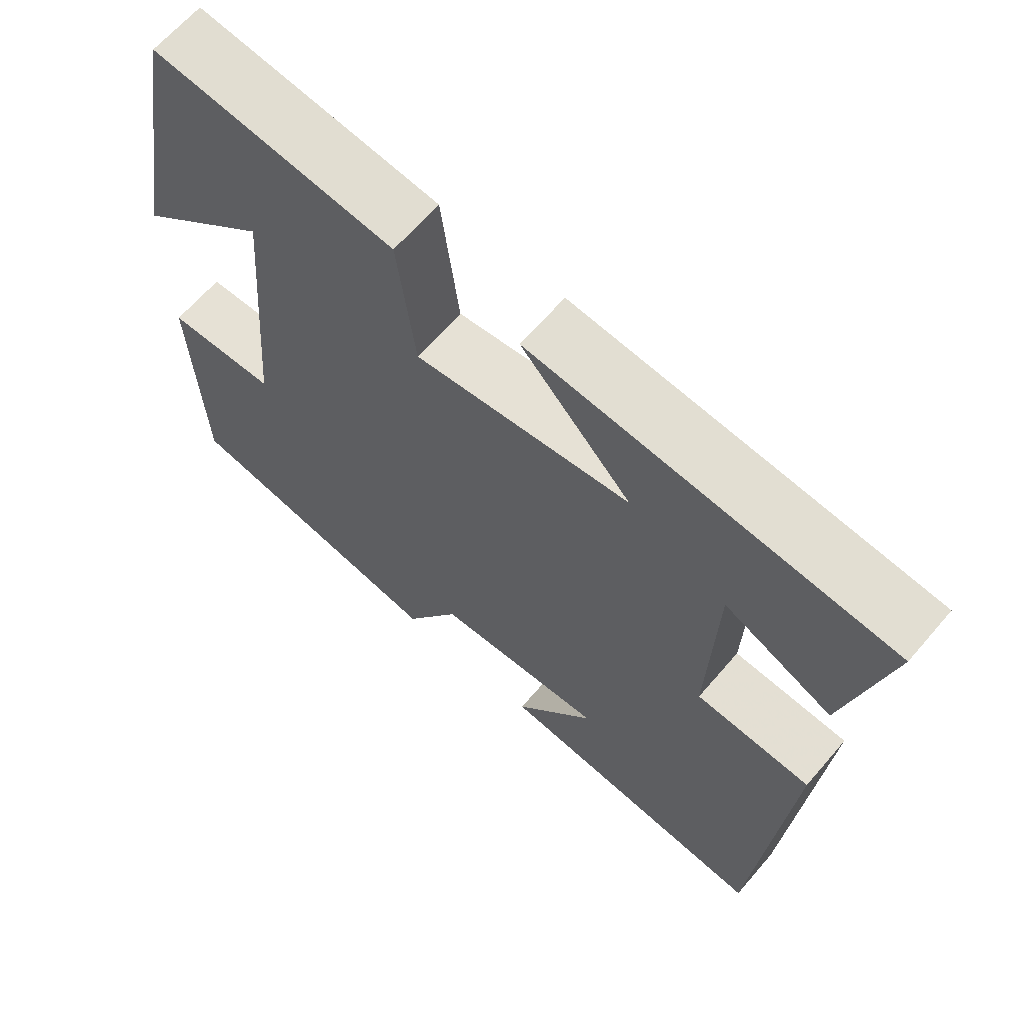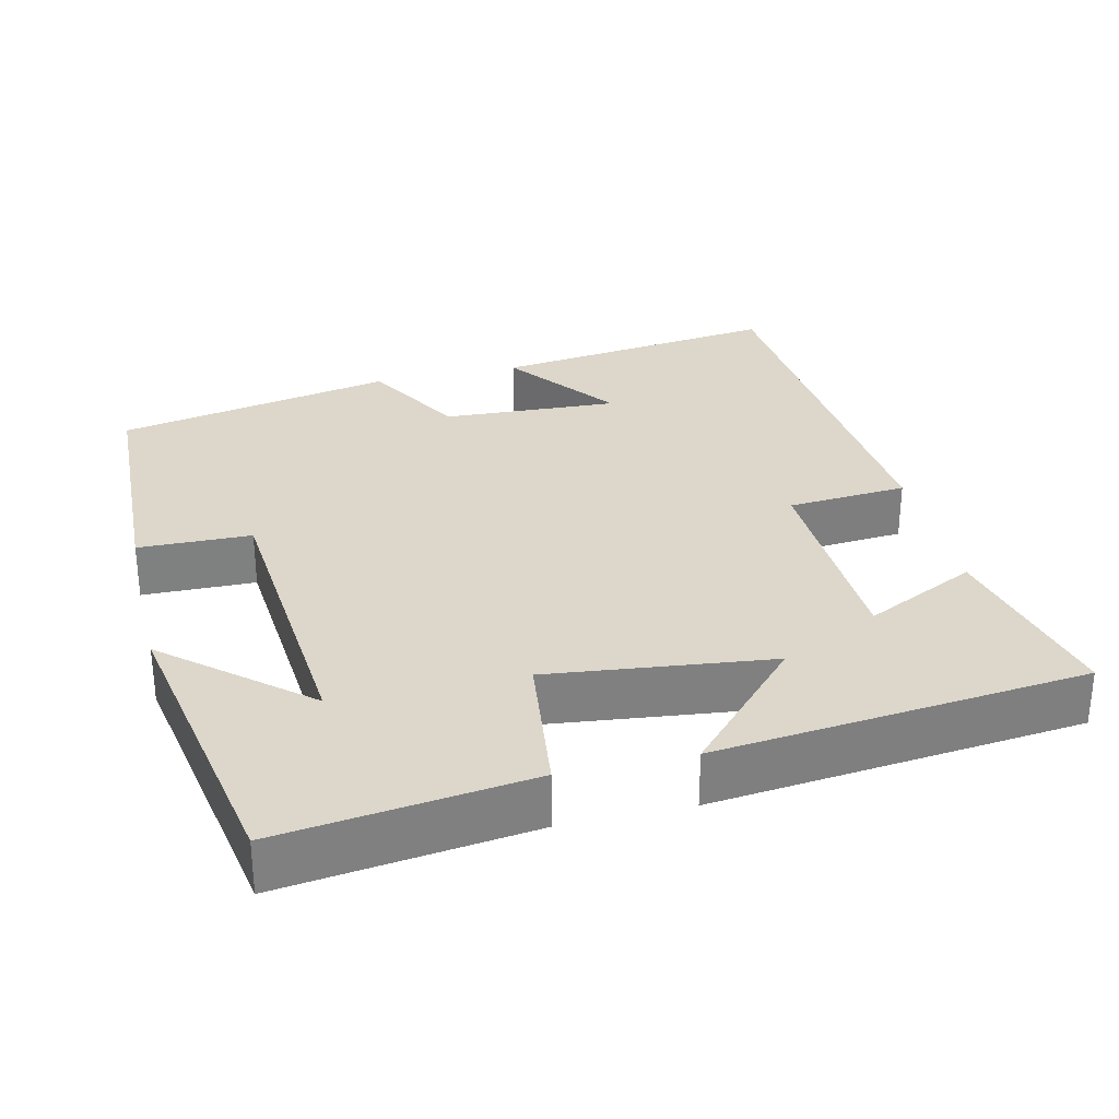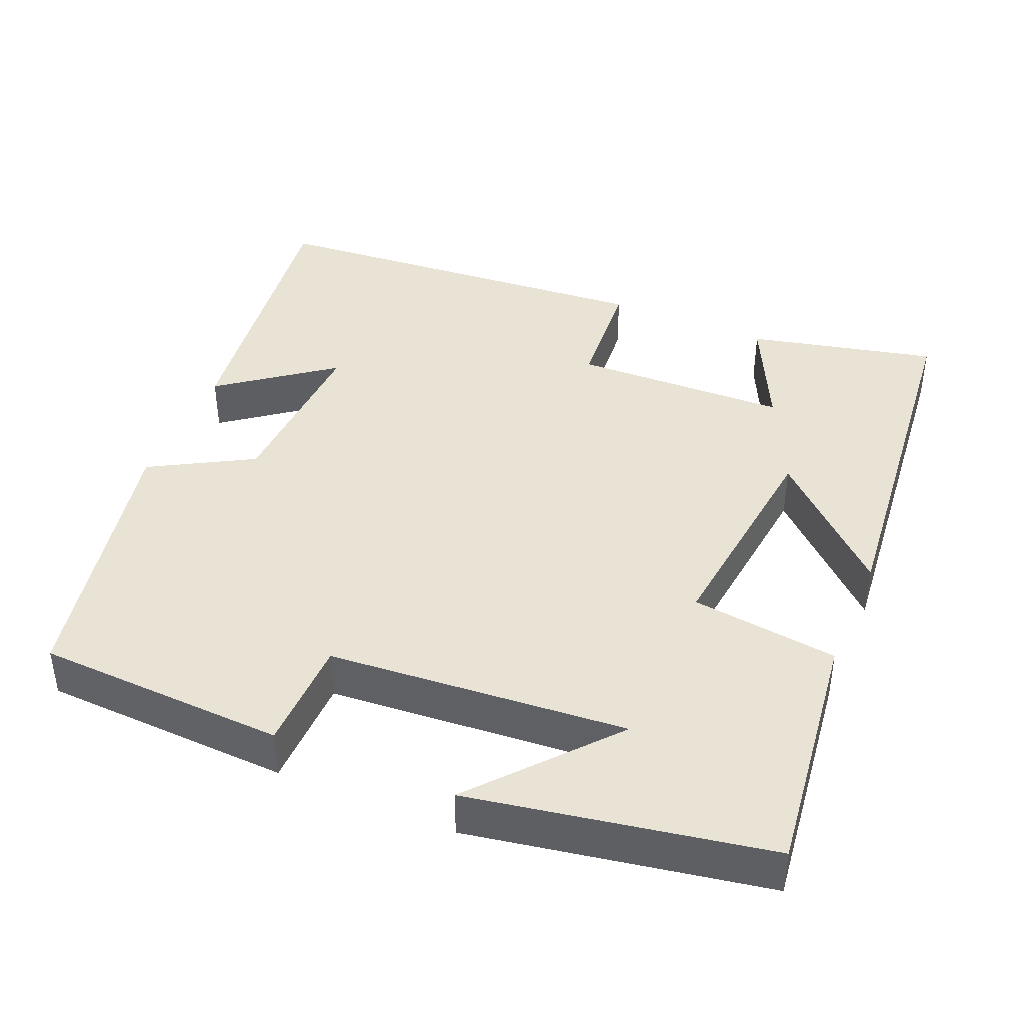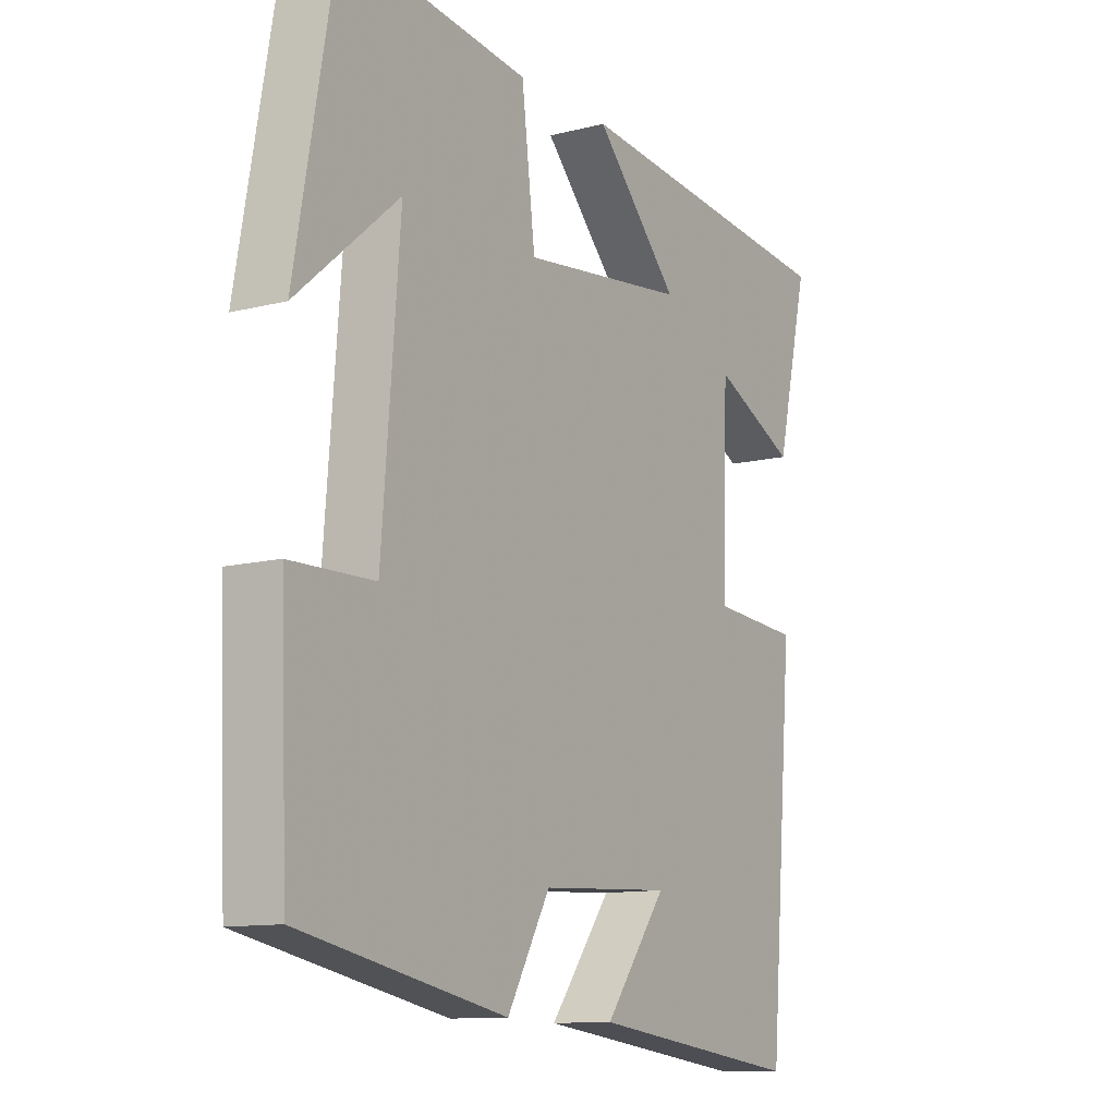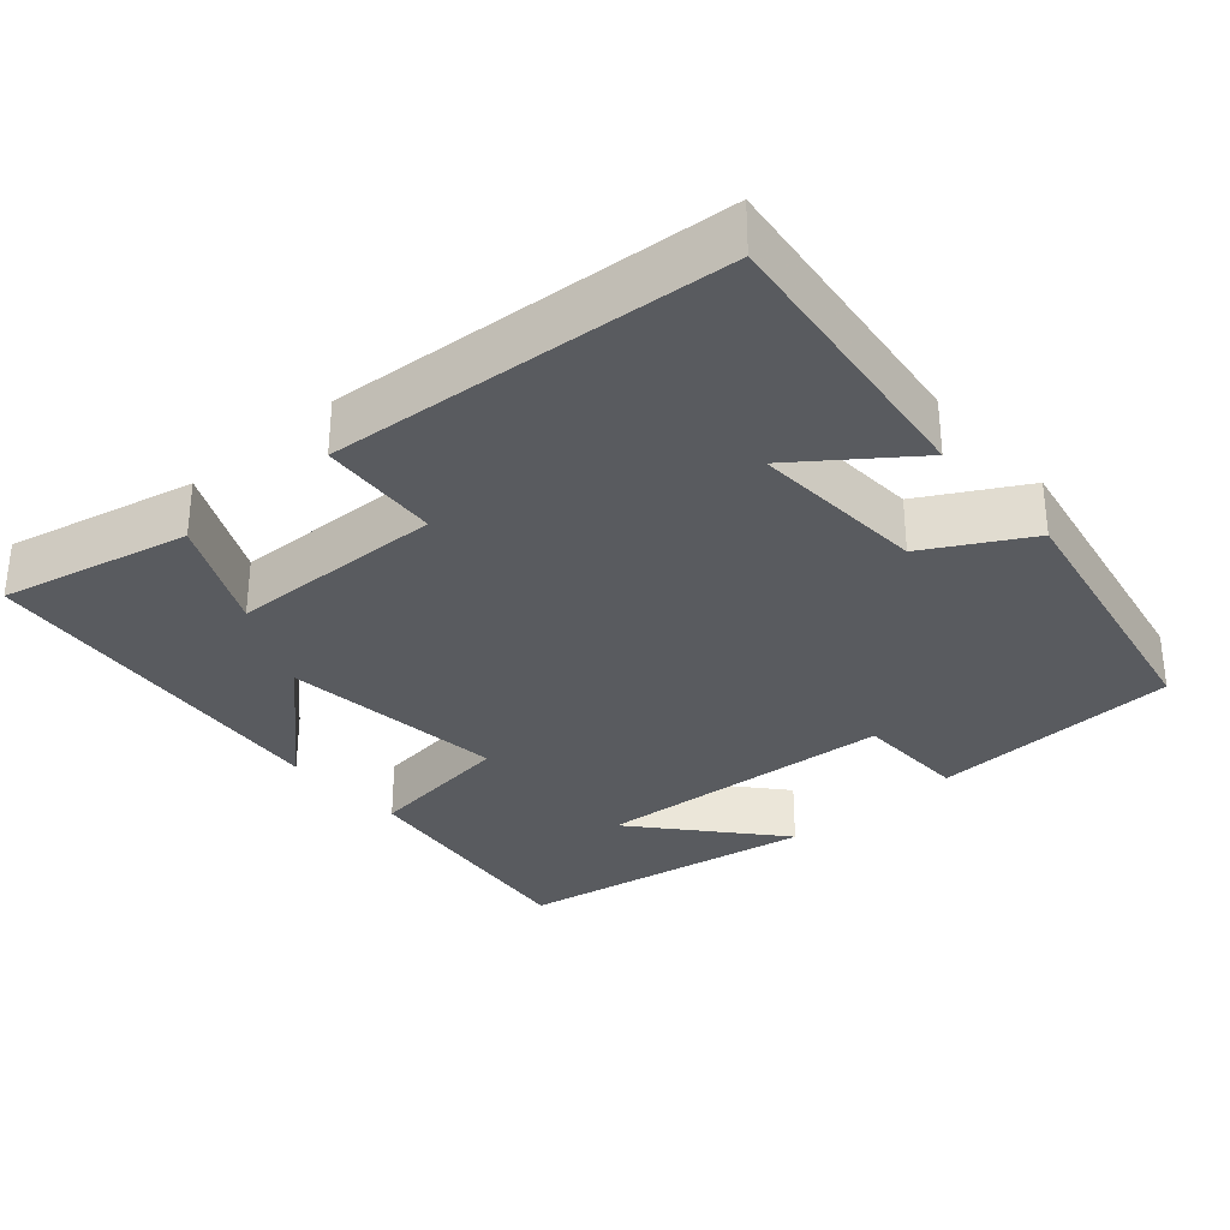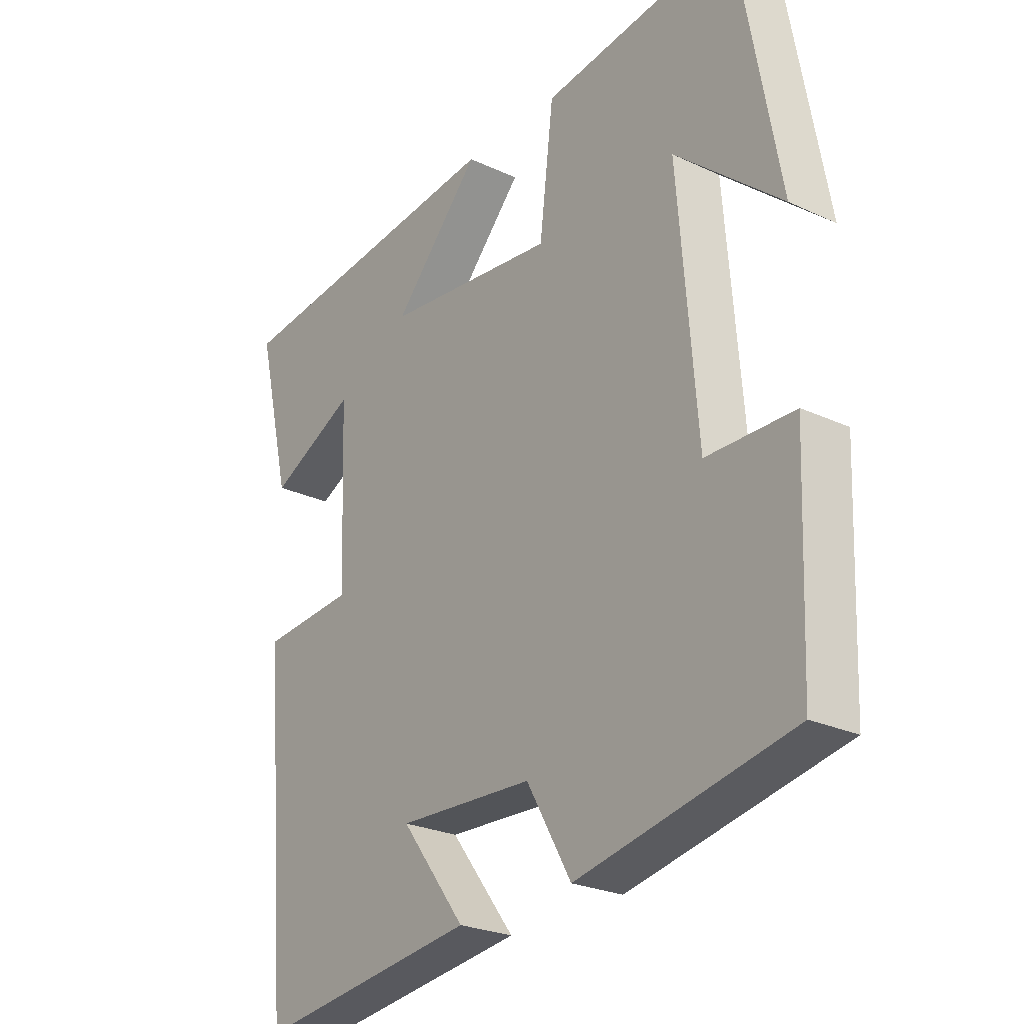
<metadata>
{"format":"obj","ext":"obj","renderer":"f3d","projection":"perspective","resolution":1024,"background":"white","views":[{"elev":64.8,"azim":40.6,"up":"+Z"},{"elev":30.4,"azim":-13.3,"up":"+Y"},{"elev":42.0,"azim":-67.0,"up":"+Y"},{"elev":-11.3,"azim":-58.0,"up":"+Z"},{"elev":-32.3,"azim":131.6,"up":"+Y"},{"elev":-25.3,"azim":-126.9,"up":"+Z"}]}
</metadata>
<code>
v 0.456 0.07 -0.548
v 0.077 0.07 -0.5
v 0.187 0.07 -0.354
v -0.045 0.07 -0.366
v -0.121 0.07 -0.5
v -0.487 0.07 -0.427
v -0.5 0.07 -0.097
v -0.351 0.07 -0.094
v -0.319 0.07 0.302
v -0.5 0.07 0.147
v -0.429 0.07 0.542
v -0.099 0.07 0.5
v -0.075 0.07 0.304
v 0.219 0.07 0.338
v 0.069 0.07 0.5
v 0.558 0.07 0.449
v 0.5 0.07 0.201
v 0.352 0.07 0.273
v 0.342 0.07 -0.011
v 0.5 0.07 -0.023
v 0.456 0 -0.548
v 0.077 0 -0.5
v 0.187 0 -0.354
v -0.045 0 -0.366
v -0.121 0 -0.5
v -0.487 0 -0.427
v -0.5 0 -0.097
v -0.351 0 -0.094
v -0.319 0 0.302
v -0.5 0 0.147
v -0.429 0 0.542
v -0.099 0 0.5
v -0.075 0 0.304
v 0.219 0 0.338
v 0.069 0 0.5
v 0.558 0 0.449
v 0.5 0 0.201
v 0.352 0 0.273
v 0.342 0 -0.011
v 0.5 0 -0.023
f 19 20 1
f 15 16 17 18
f 14 15 18
f 13 14 18 19
f 11 12 13
f 9 10 11
f 9 11 13 19
f 5 6 7 8
f 4 5 8 9
f 3 4 9 19
f 1 2 3
f 1 3 19
f 21 40 39
f 38 37 36 35
f 38 35 34
f 39 38 34 33
f 33 32 31
f 31 30 29
f 39 33 31 29
f 28 27 26 25
f 29 28 25 24
f 39 29 24 23
f 23 22 21
f 39 23 21
f 1 21 22 2
f 2 22 23 3
f 3 23 24 4
f 4 24 25 5
f 5 25 26 6
f 6 26 27 7
f 7 27 28 8
f 8 28 29 9
f 9 29 30 10
f 10 30 31 11
f 11 31 32 12
f 12 32 33 13
f 13 33 34 14
f 14 34 35 15
f 15 35 36 16
f 16 36 37 17
f 17 37 38 18
f 18 38 39 19
f 19 39 40 20
f 20 40 21 1

</code>
